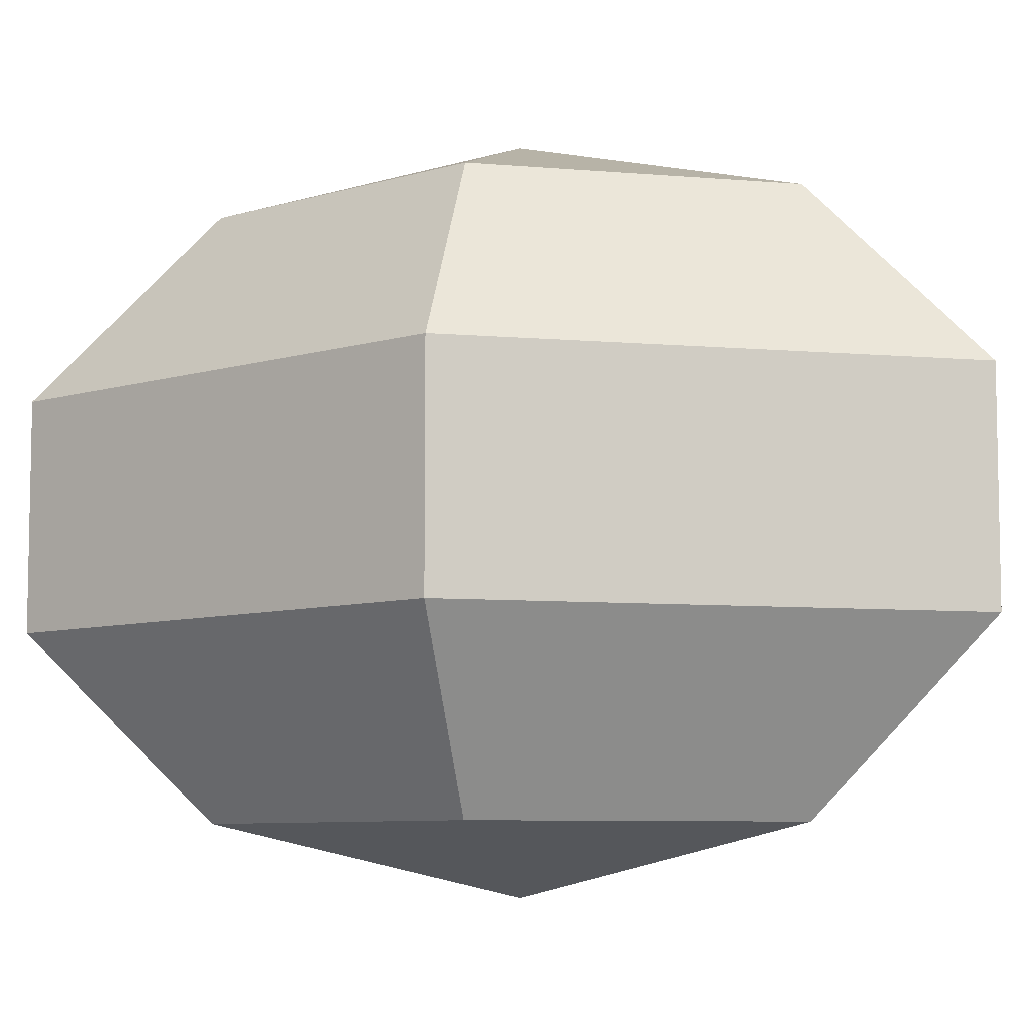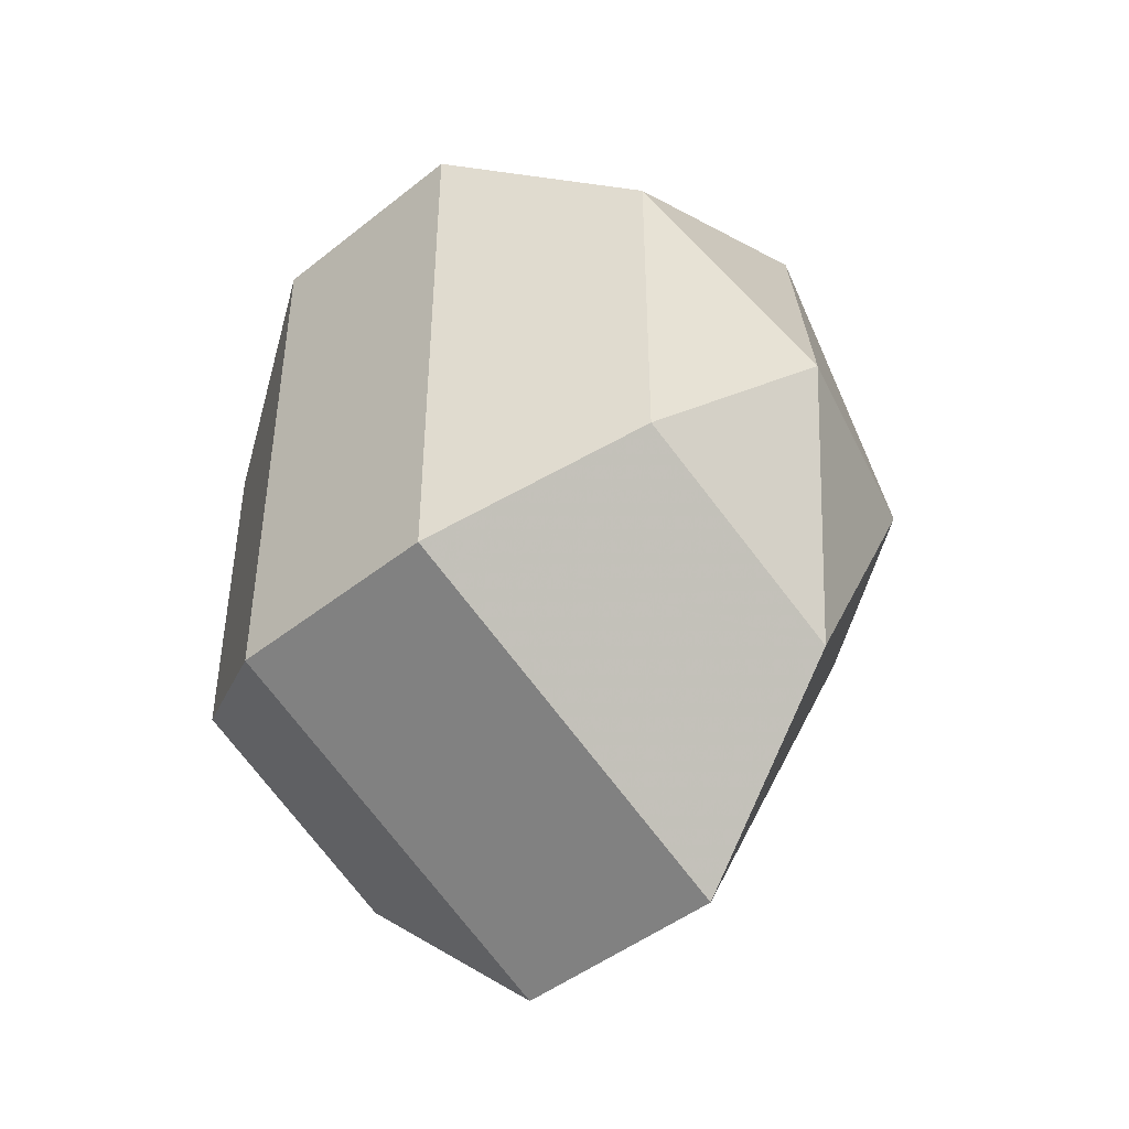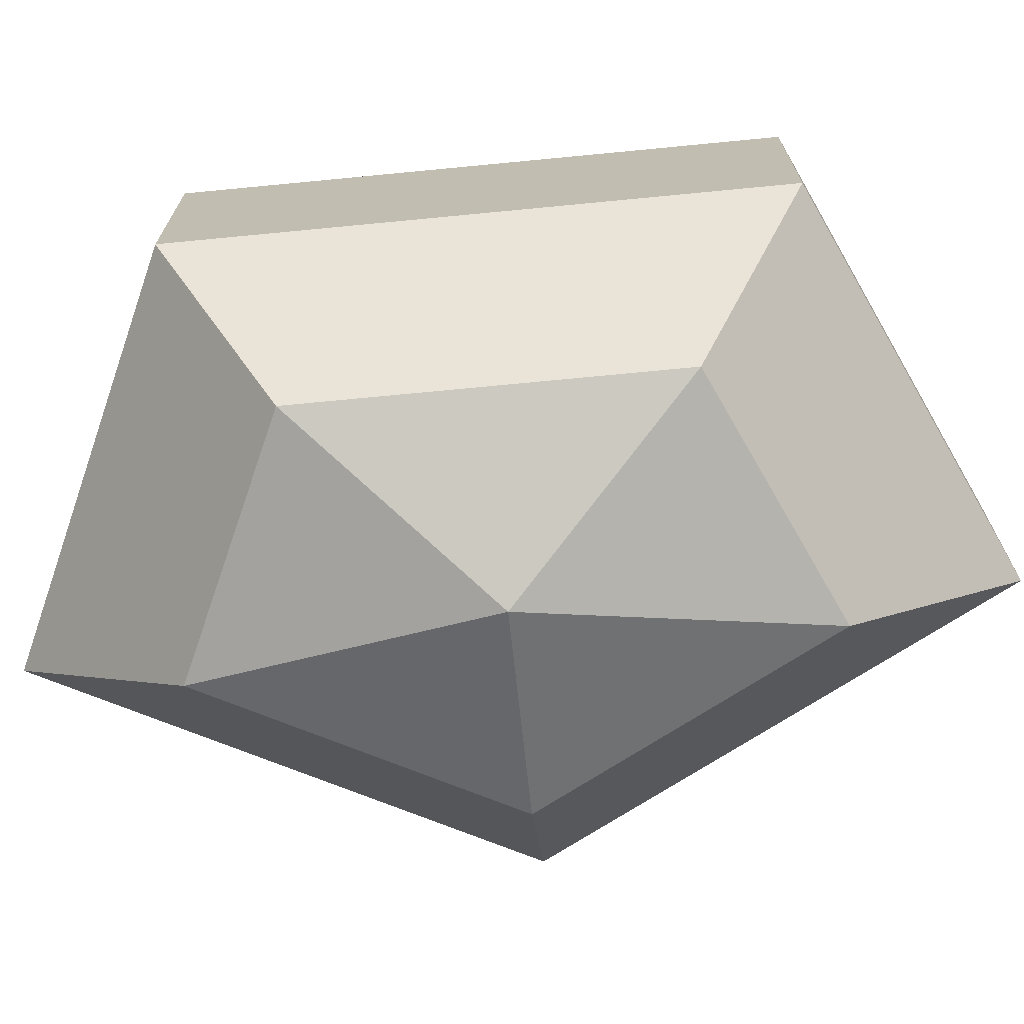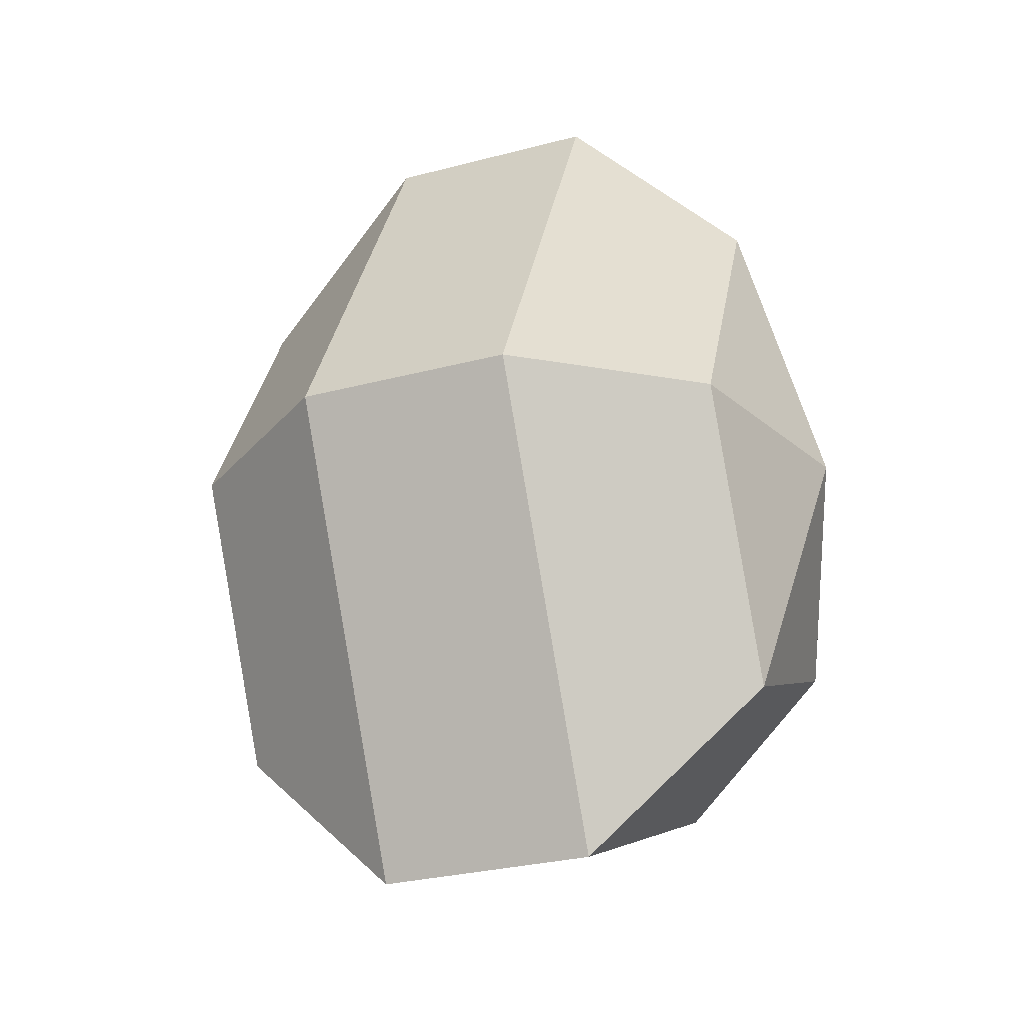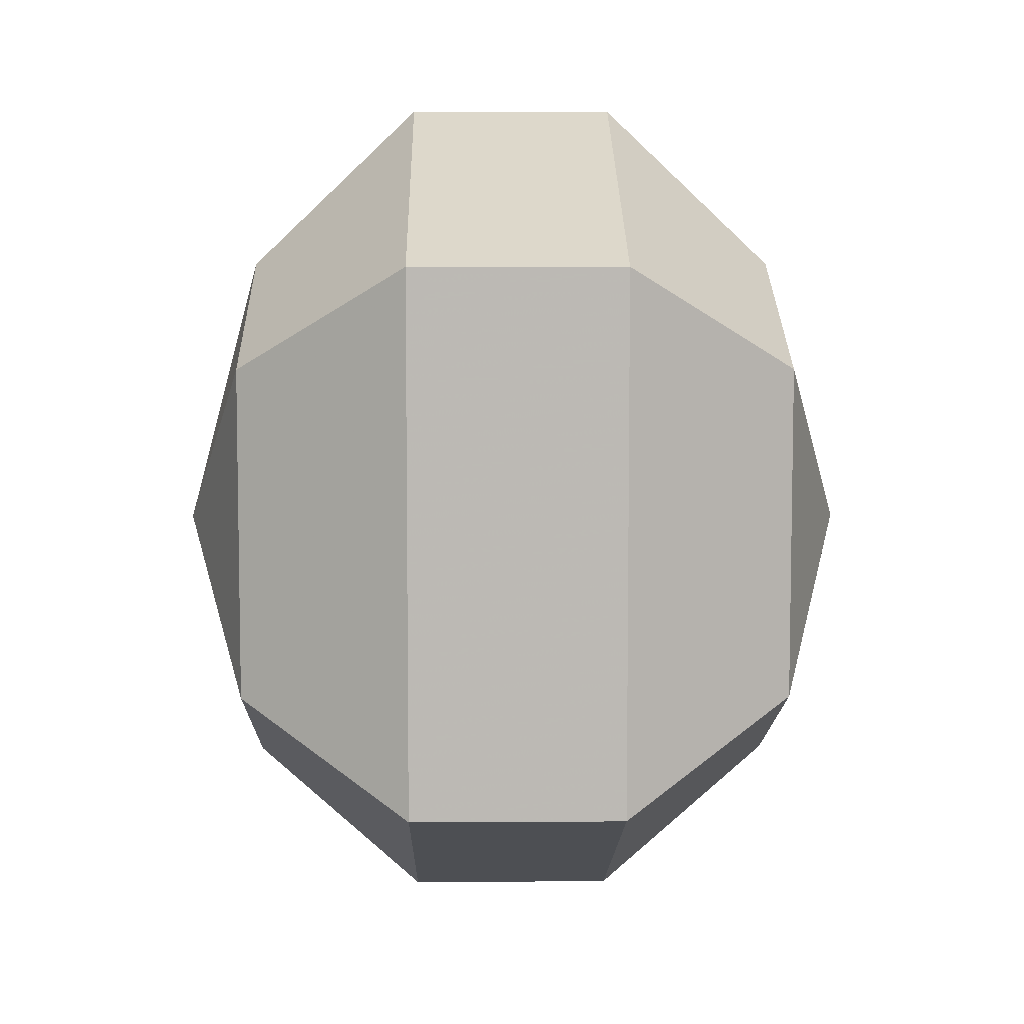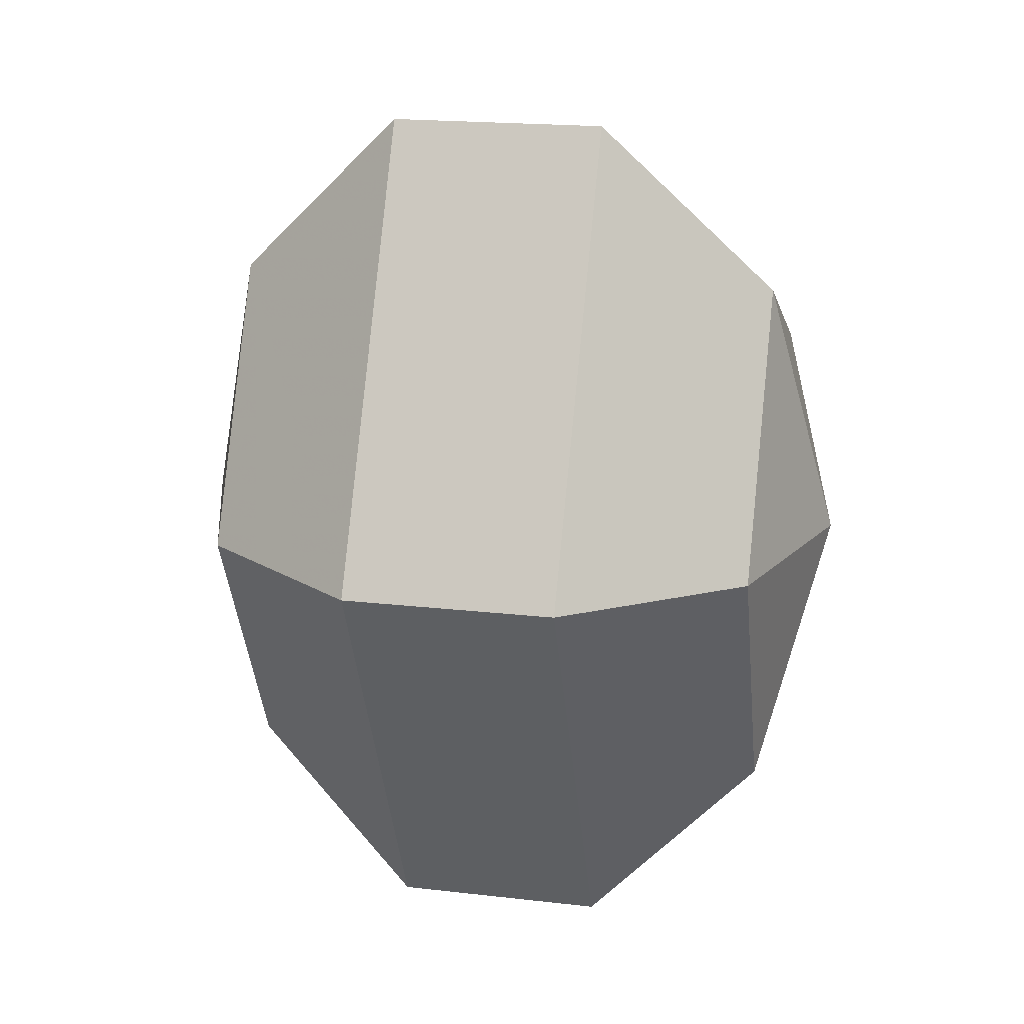
<metadata>
{"format":"obj","ext":"obj","renderer":"f3d","projection":"perspective","resolution":1024,"background":"white","views":[{"elev":-7.5,"azim":-76.5,"up":"+Z"},{"elev":-45.6,"azim":132.5,"up":"+Y"},{"elev":-71.9,"azim":95.5,"up":"+Z"},{"elev":-29.1,"azim":-68.6,"up":"+Y"},{"elev":6.8,"azim":88.9,"up":"+Y"},{"elev":19.0,"azim":-77.6,"up":"+Y"}]}
</metadata>
<code>
v 199 136 69.5
v 199 136 69.5
v 199 136 69.5
v 199 136 69.5
v 199 136 69.5
v 199 136 69.5
v 194.6 136 70.93
v 197.6 130.1 70.93
v 202.6 132.4 70.93
v 202.6 139.6 70.93
v 197.6 141.9 70.93
v 194.6 136 70.93
v 191.9 136 74.68
v 196.8 126.5 74.68
v 204.8 130.1 74.68
v 204.8 141.9 74.68
v 196.8 145.5 74.68
v 191.9 136 74.68
v 191.9 136 79.32
v 196.8 126.5 79.32
v 204.8 130.1 79.32
v 204.8 141.9 79.32
v 196.8 145.5 79.32
v 191.9 136 79.32
v 194.6 136 83.07
v 197.6 130.1 83.07
v 202.6 132.4 83.07
v 202.6 139.6 83.07
v 197.6 141.9 83.07
v 194.6 136 83.07
v 199 136 84.5
v 199 136 84.5
v 199 136 84.5
v 199 136 84.5
v 199 136 84.5
v 199 136 84.5
g foo
f 8 7 1
f 9 8 2
f 10 9 3
f 11 10 4
f 12 11 5
f 14 13 7
f 15 14 8
f 16 15 9
f 17 16 10
f 18 17 11
f 20 19 13
f 21 20 14
f 22 21 15
f 23 22 16
f 24 23 17
f 26 25 19
f 27 26 20
f 28 27 21
f 29 28 22
f 30 29 23
f 32 31 25
f 33 32 26
f 34 33 27
f 35 34 28
f 36 35 29
f 2 8 1
f 3 9 2
f 4 10 3
f 5 11 4
f 6 12 5
f 8 14 7
f 9 15 8
f 10 16 9
f 11 17 10
f 12 18 11
f 14 20 13
f 15 21 14
f 16 22 15
f 17 23 16
f 18 24 17
f 20 26 19
f 21 27 20
f 22 28 21
f 23 29 22
f 24 30 23
f 26 32 25
f 27 33 26
f 28 34 27
f 29 35 28
f 30 36 29
g

</code>
